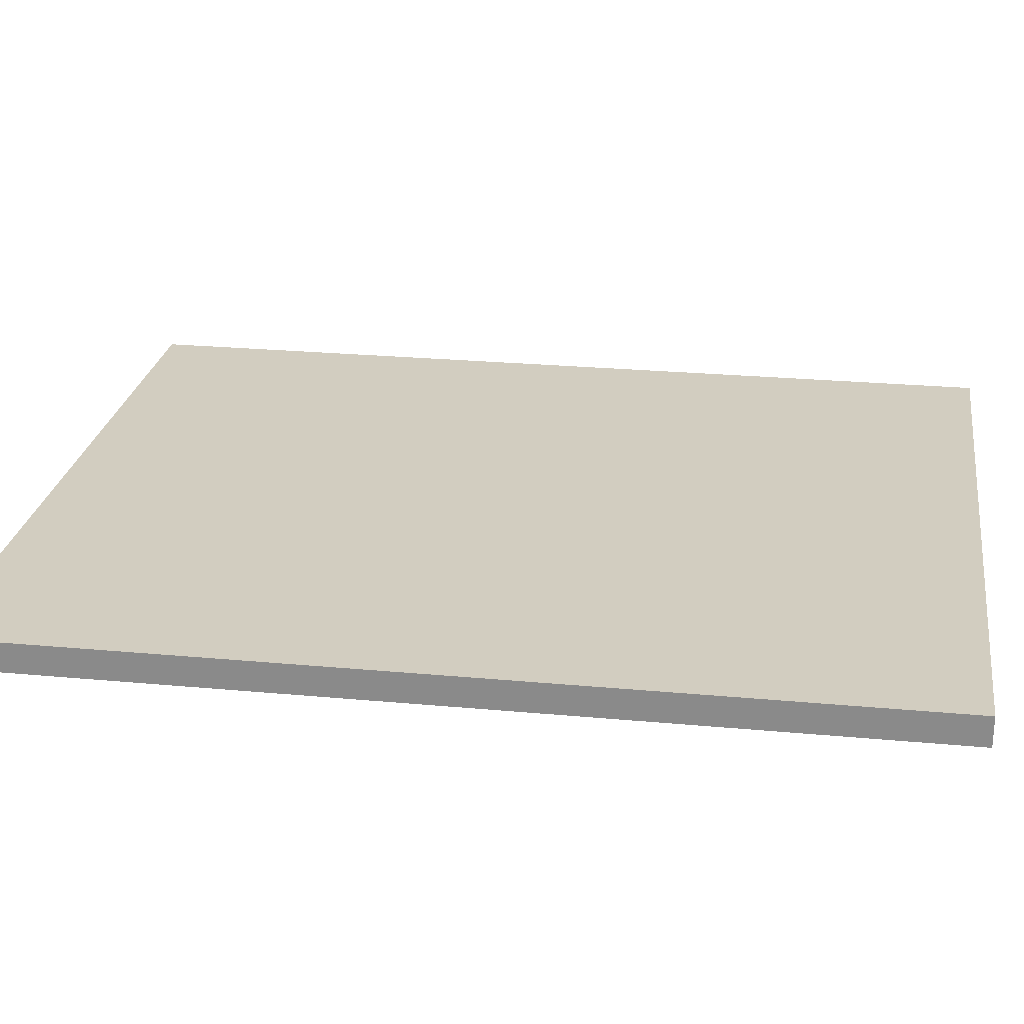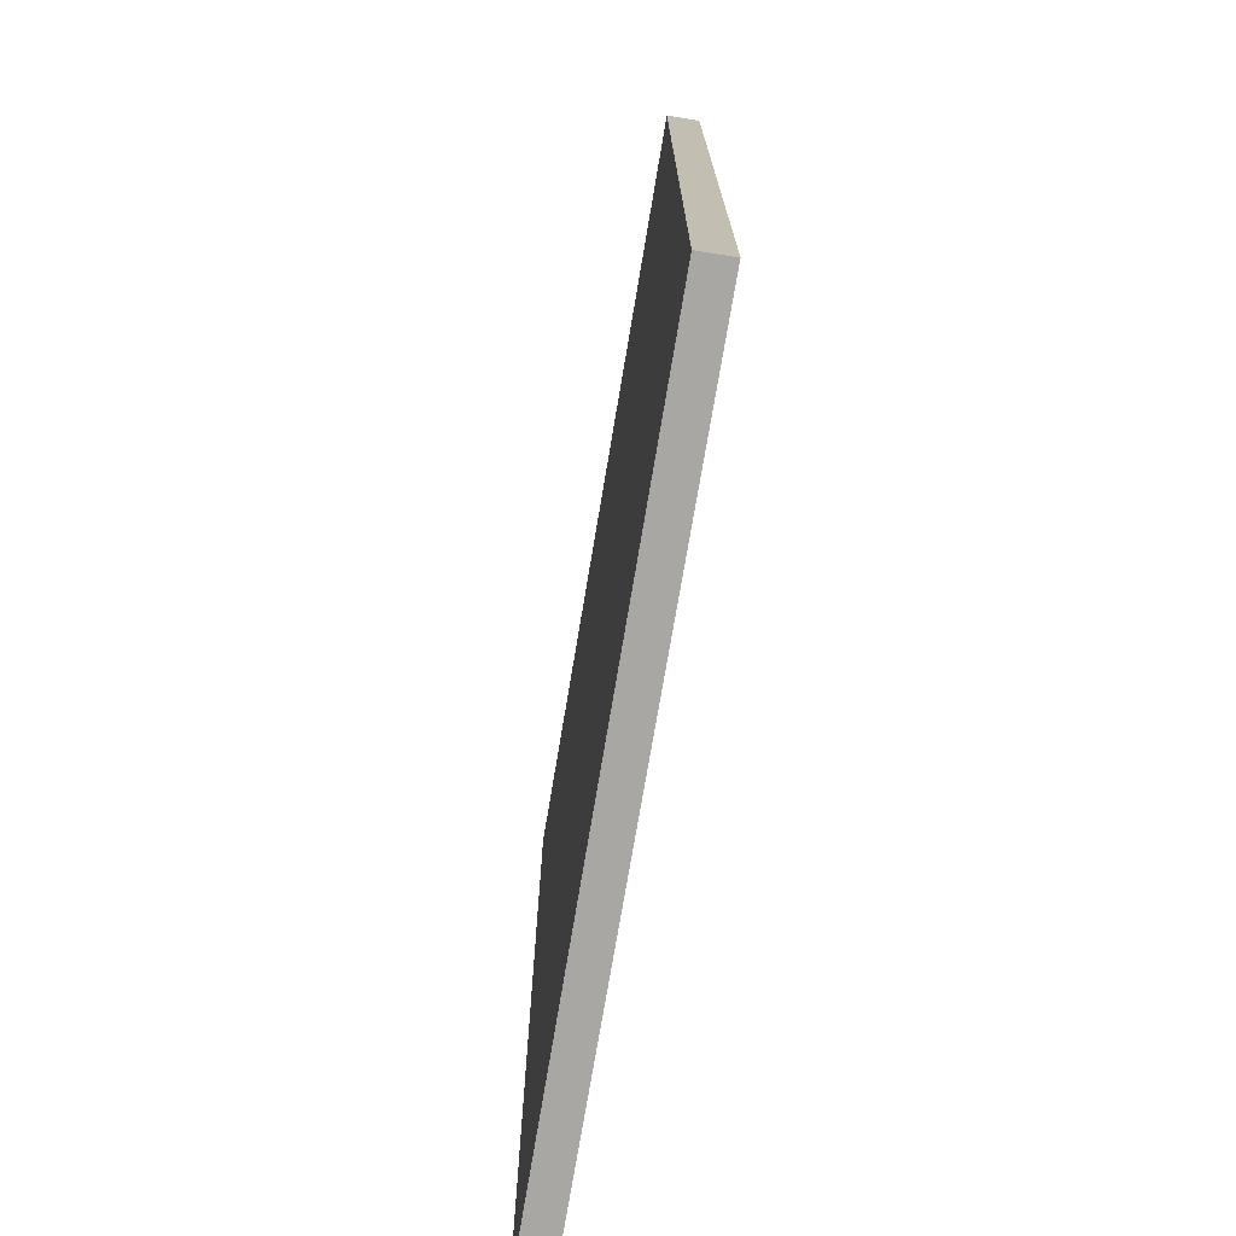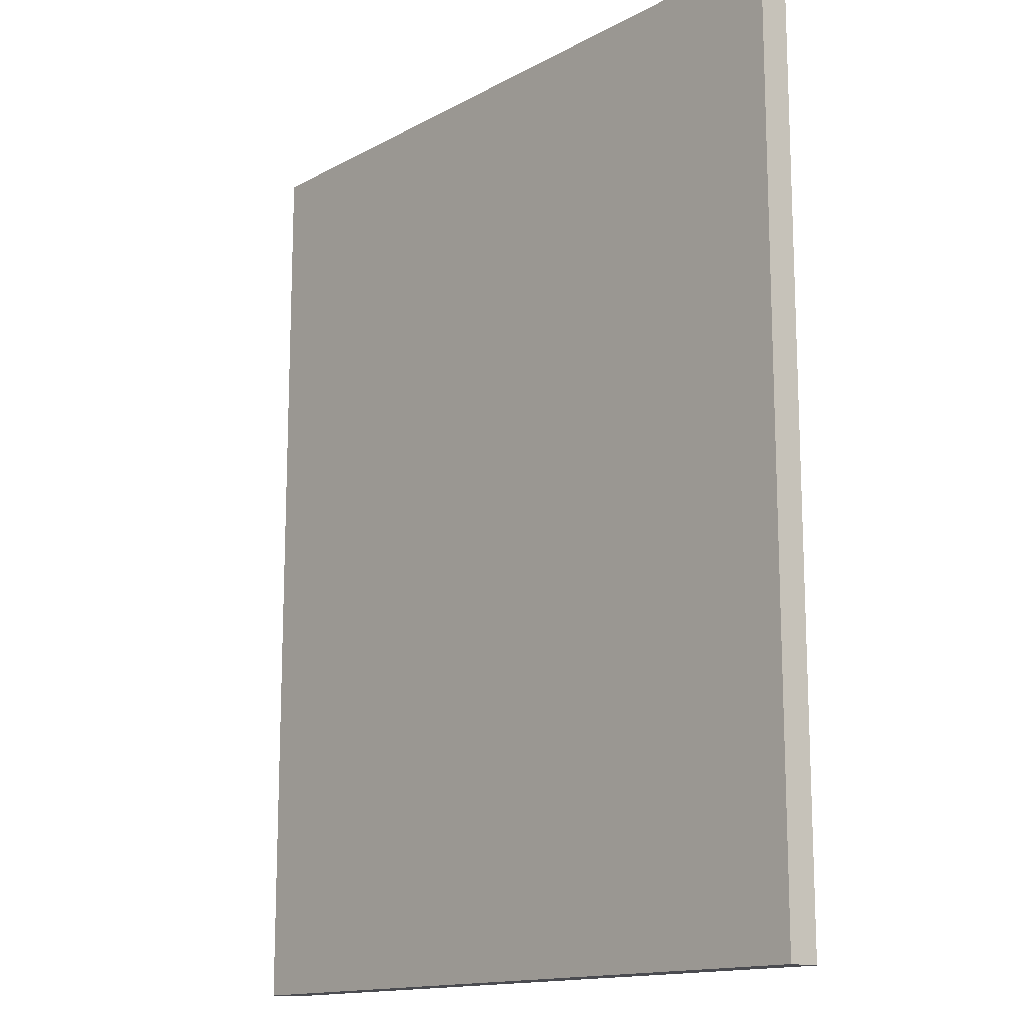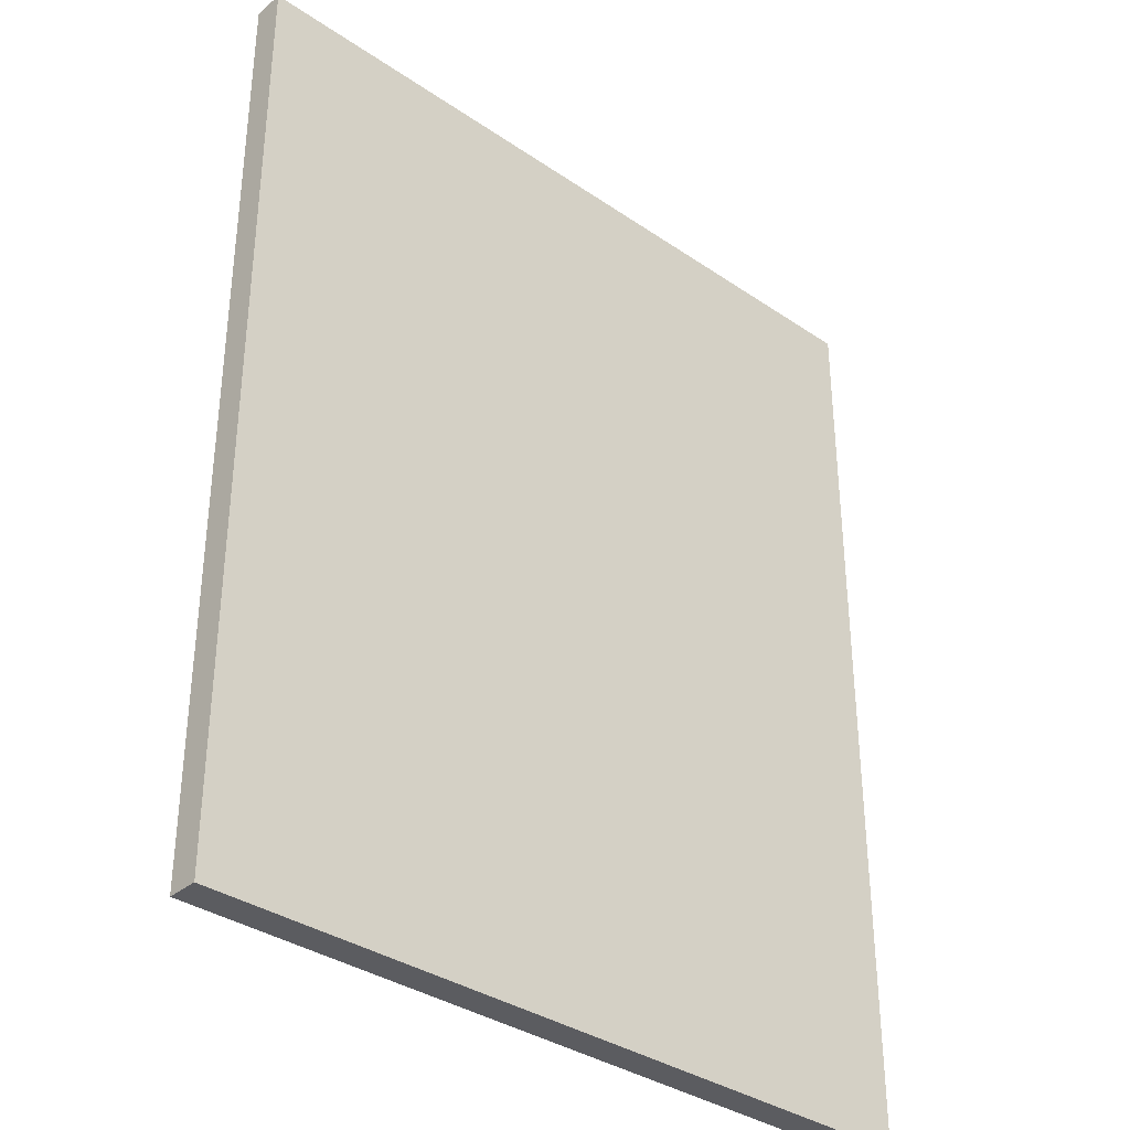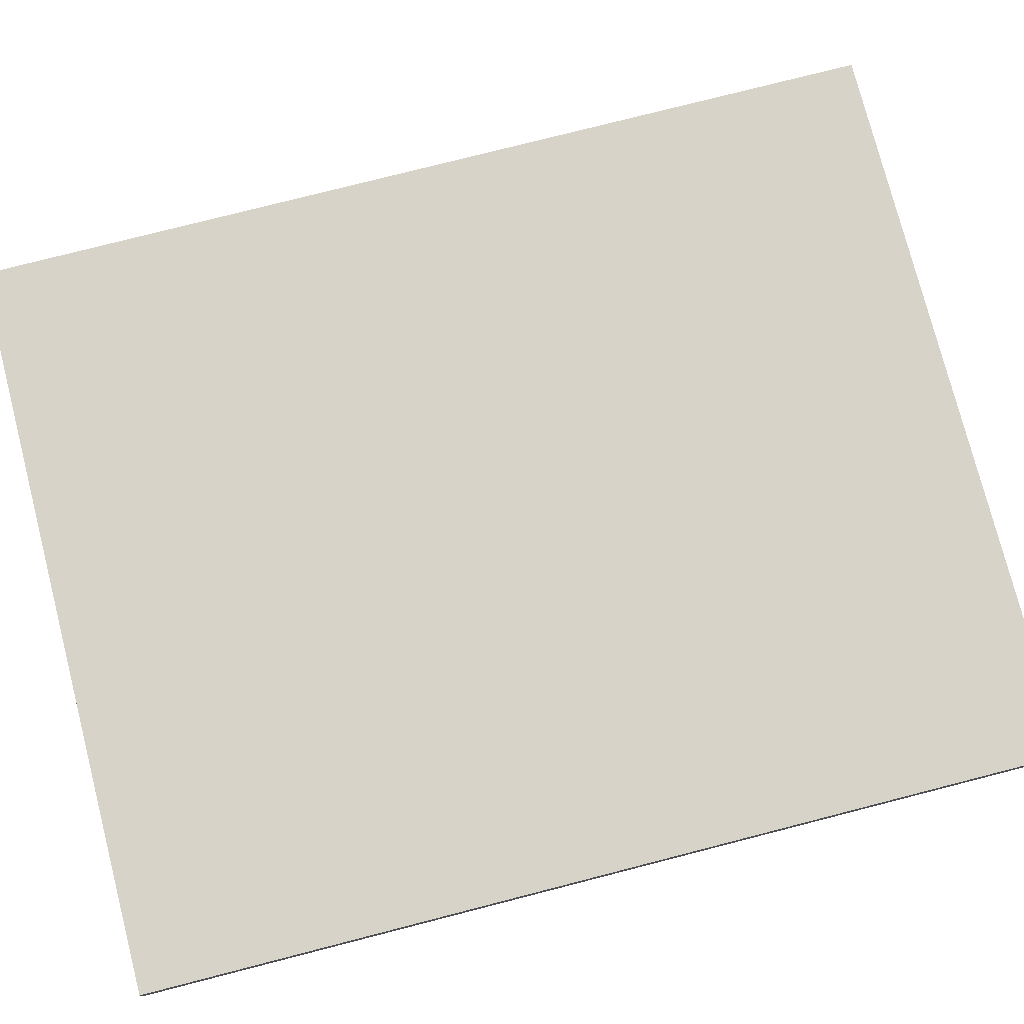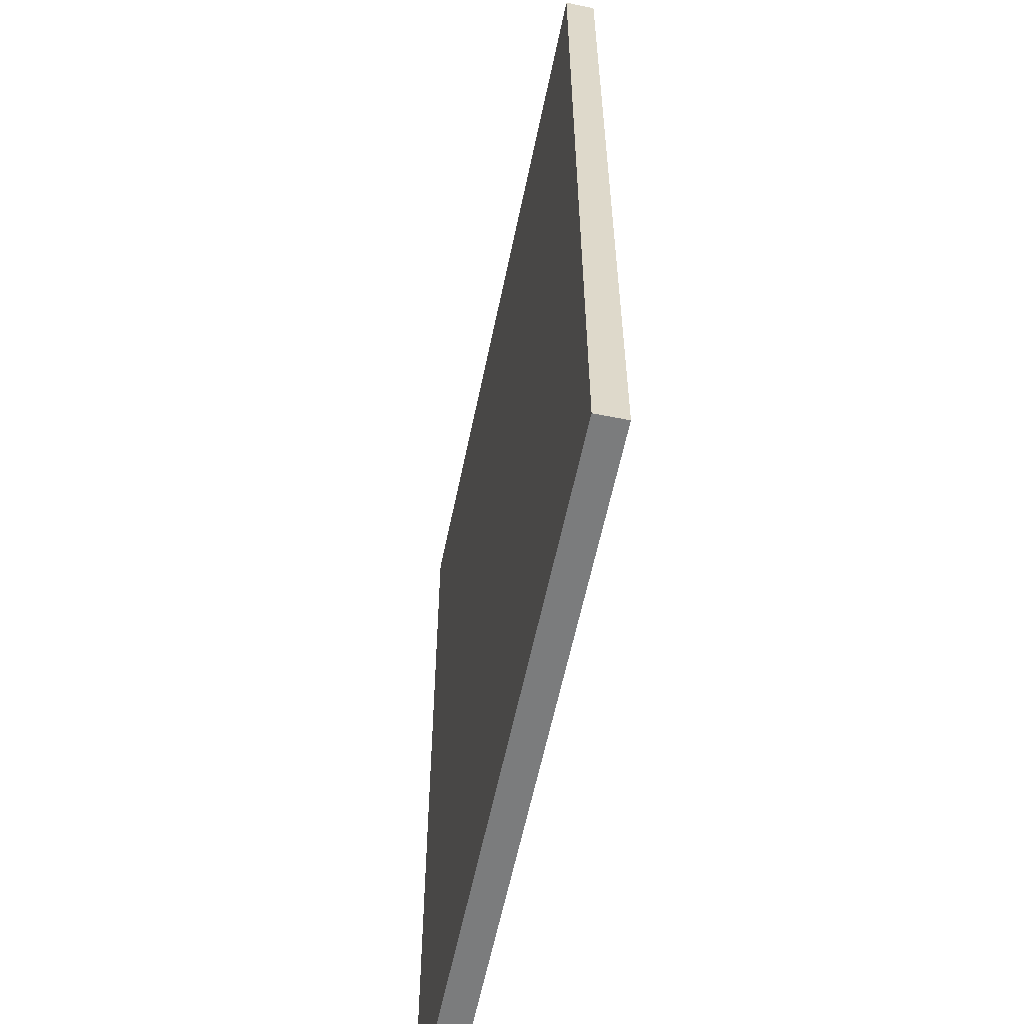
<metadata>
{"format":"obj","ext":"obj","renderer":"f3d","projection":"perspective","resolution":1024,"background":"white","views":[{"elev":24.7,"azim":98.7,"up":"+Z"},{"elev":-74.5,"azim":-99.6,"up":"+Y"},{"elev":-14.5,"azim":-130.7,"up":"+Y"},{"elev":-35.1,"azim":137.8,"up":"+Y"},{"elev":77.1,"azim":75.6,"up":"+Z"},{"elev":-58.6,"azim":78.5,"up":"+Y"}]}
</metadata>
<code>
v  0.006 21.13 -0.719
v  17.05 21.13 -0.01
v  17.05 21.13 -0.7
v  0 21.13 1.294e-15
v  17.05 4.286e-17 -0.7
v  0.006 4.403e-17 -0.719
v  0 0 0
v  17.05 6.123e-19 -0.01
g defaultobject
f 1 2 3
f 2 1 4
f 5 1 3
f 1 5 6
f 6 4 1
f 4 6 7
f 7 2 4
f 2 7 8
f 8 3 2
f 3 8 5
f 5 7 6
f 7 5 8

</code>
